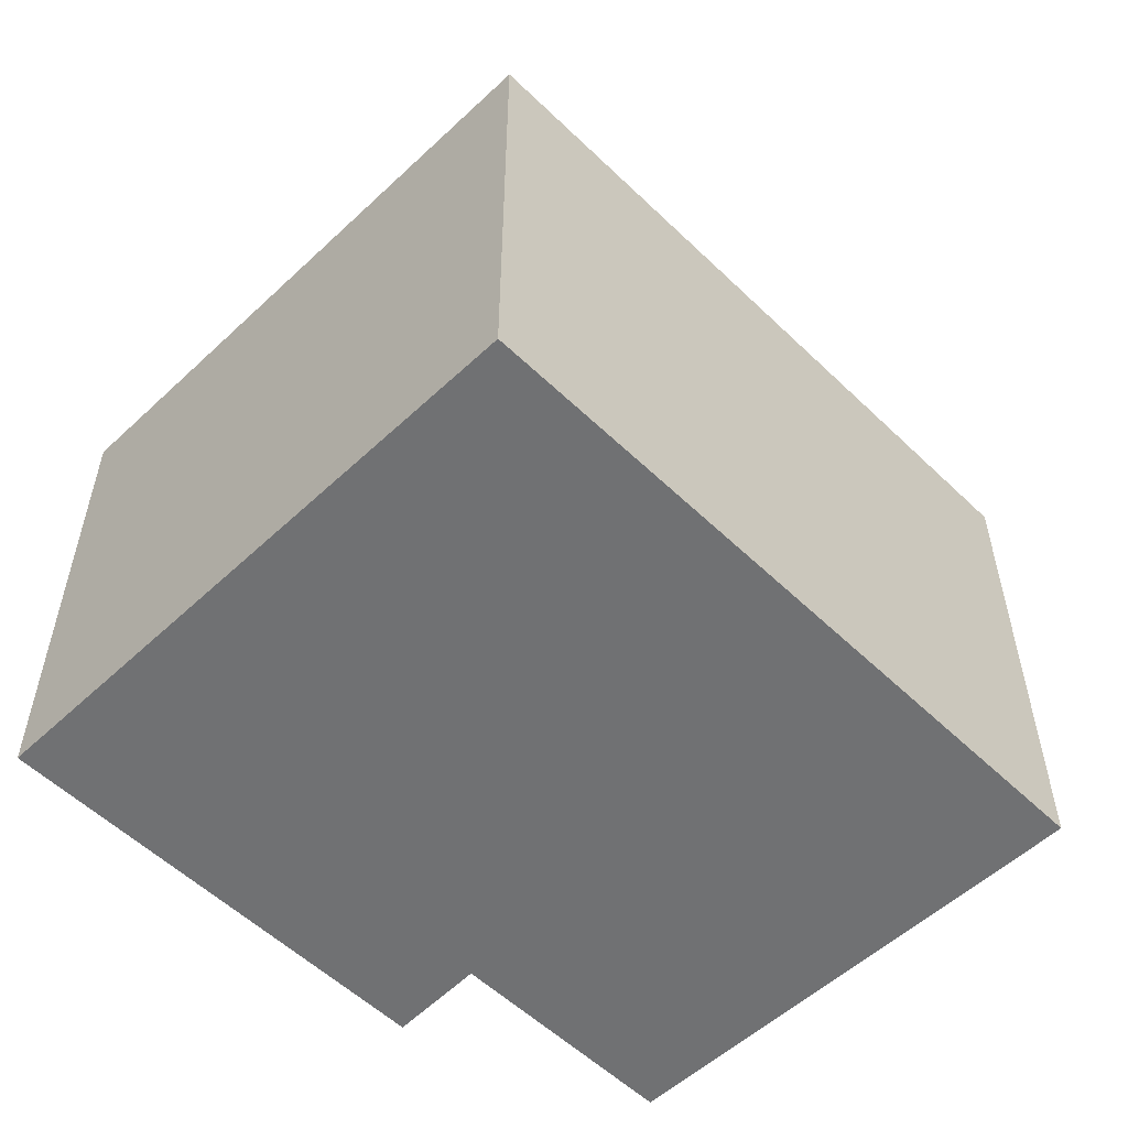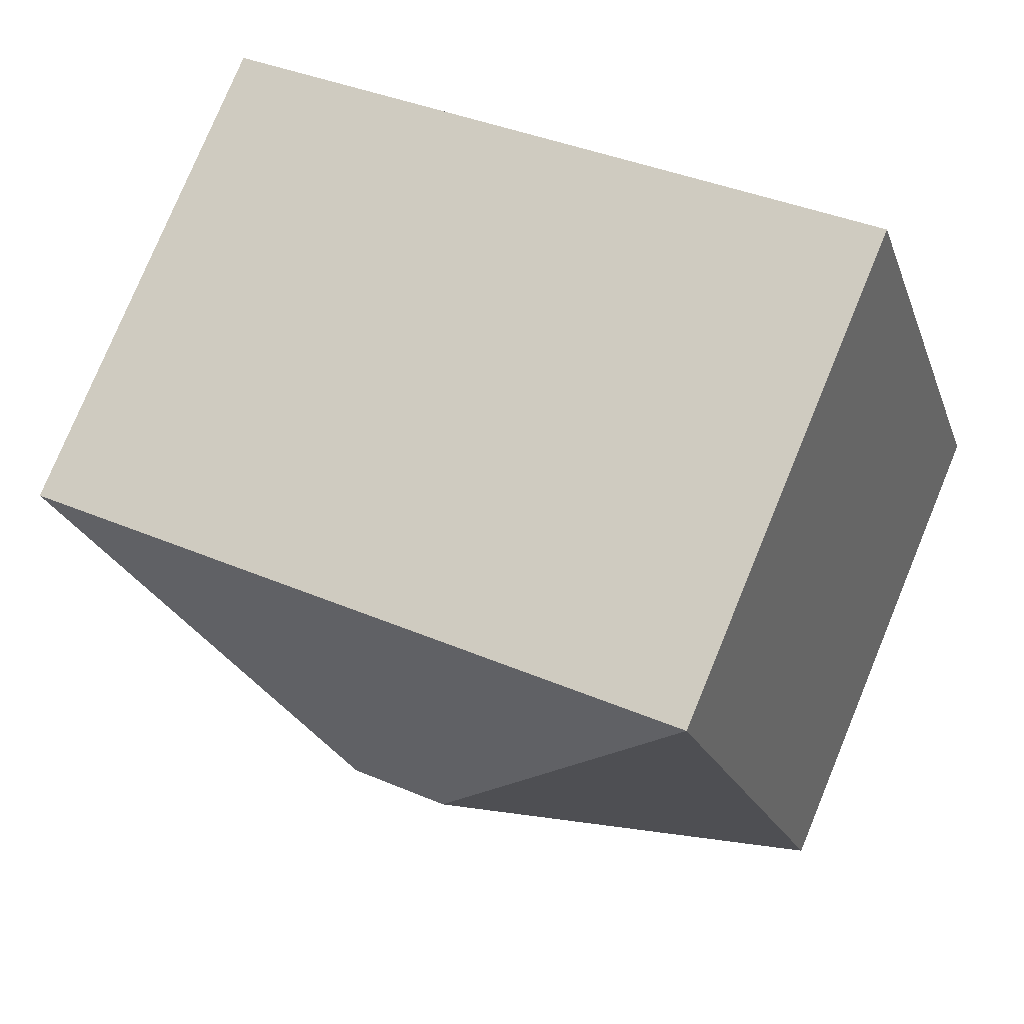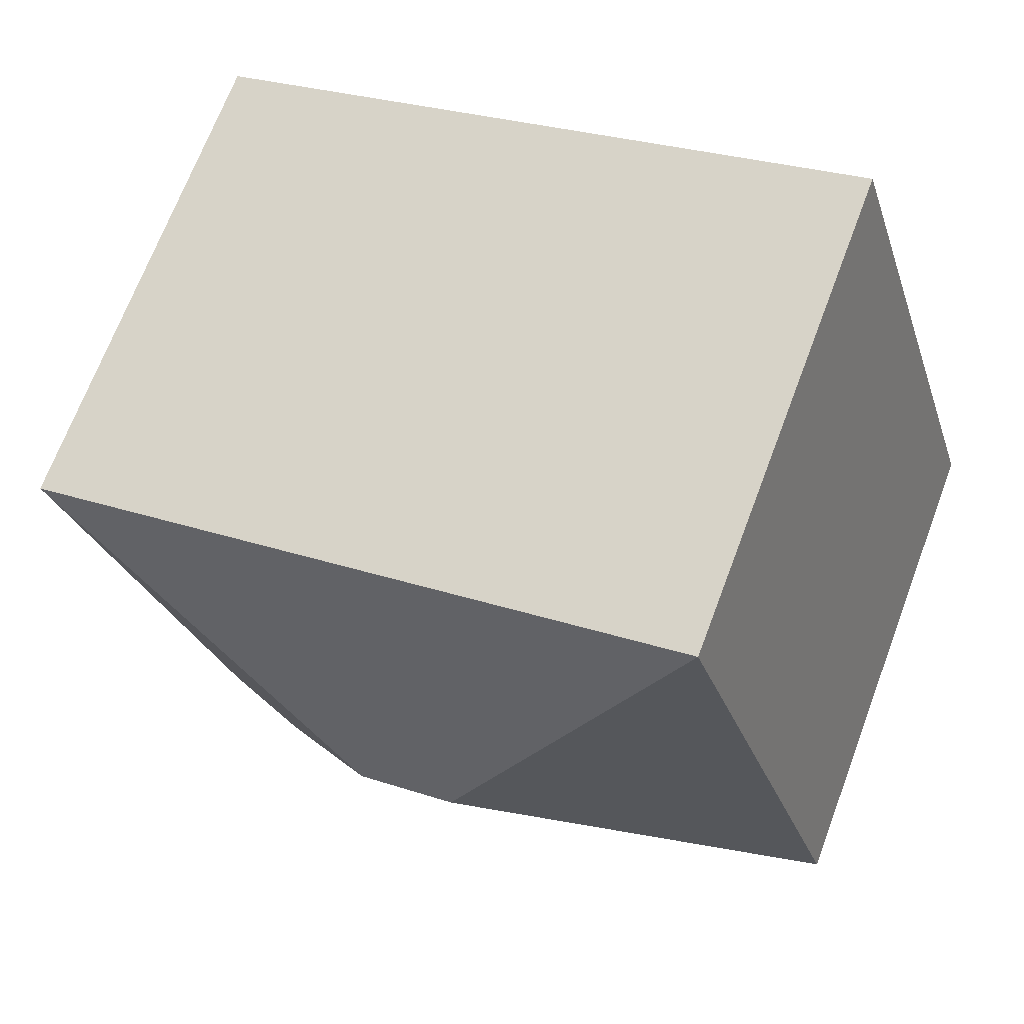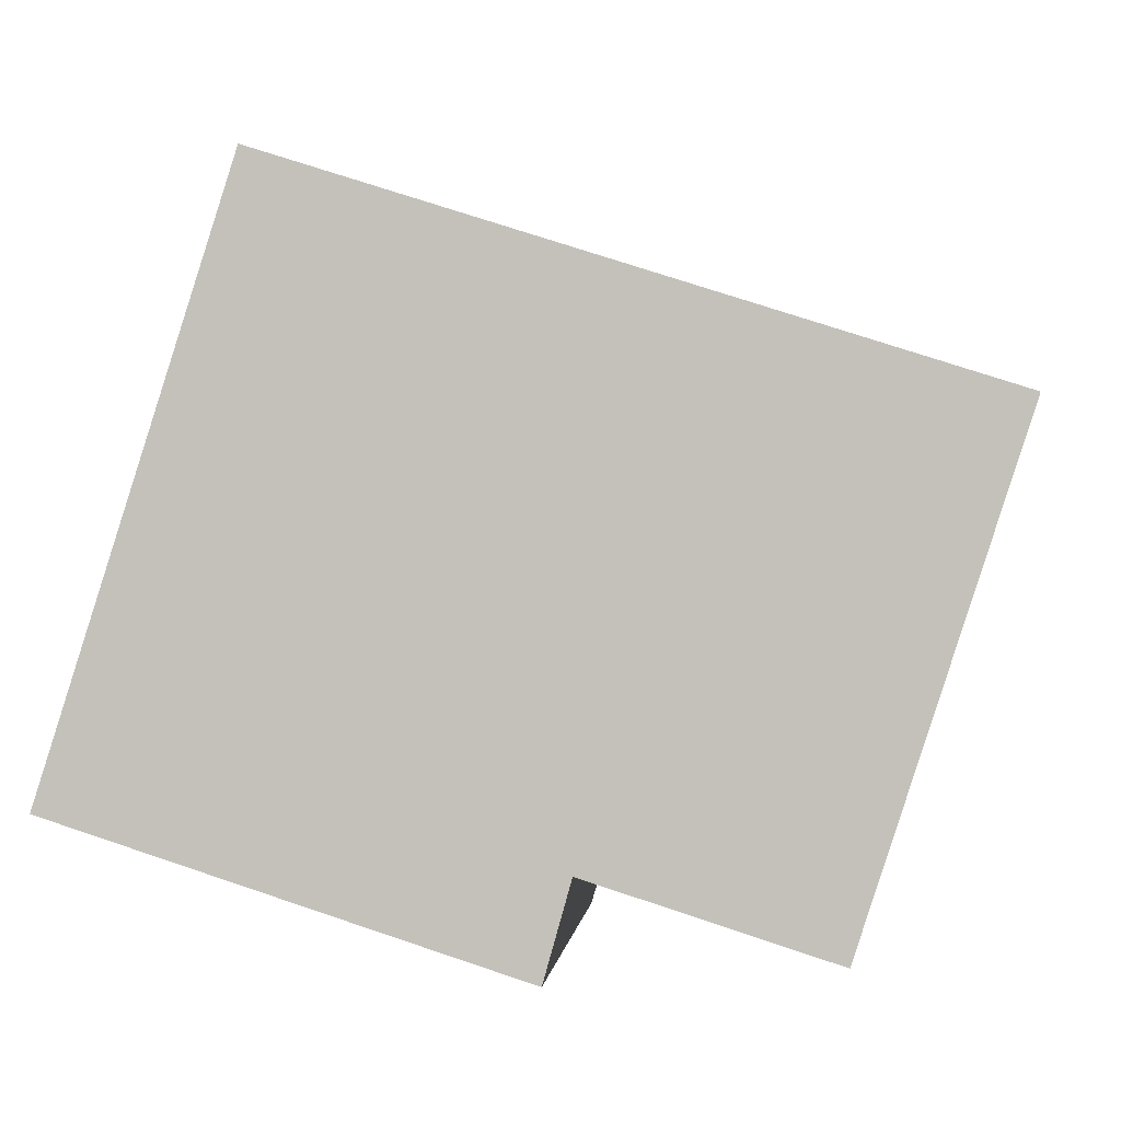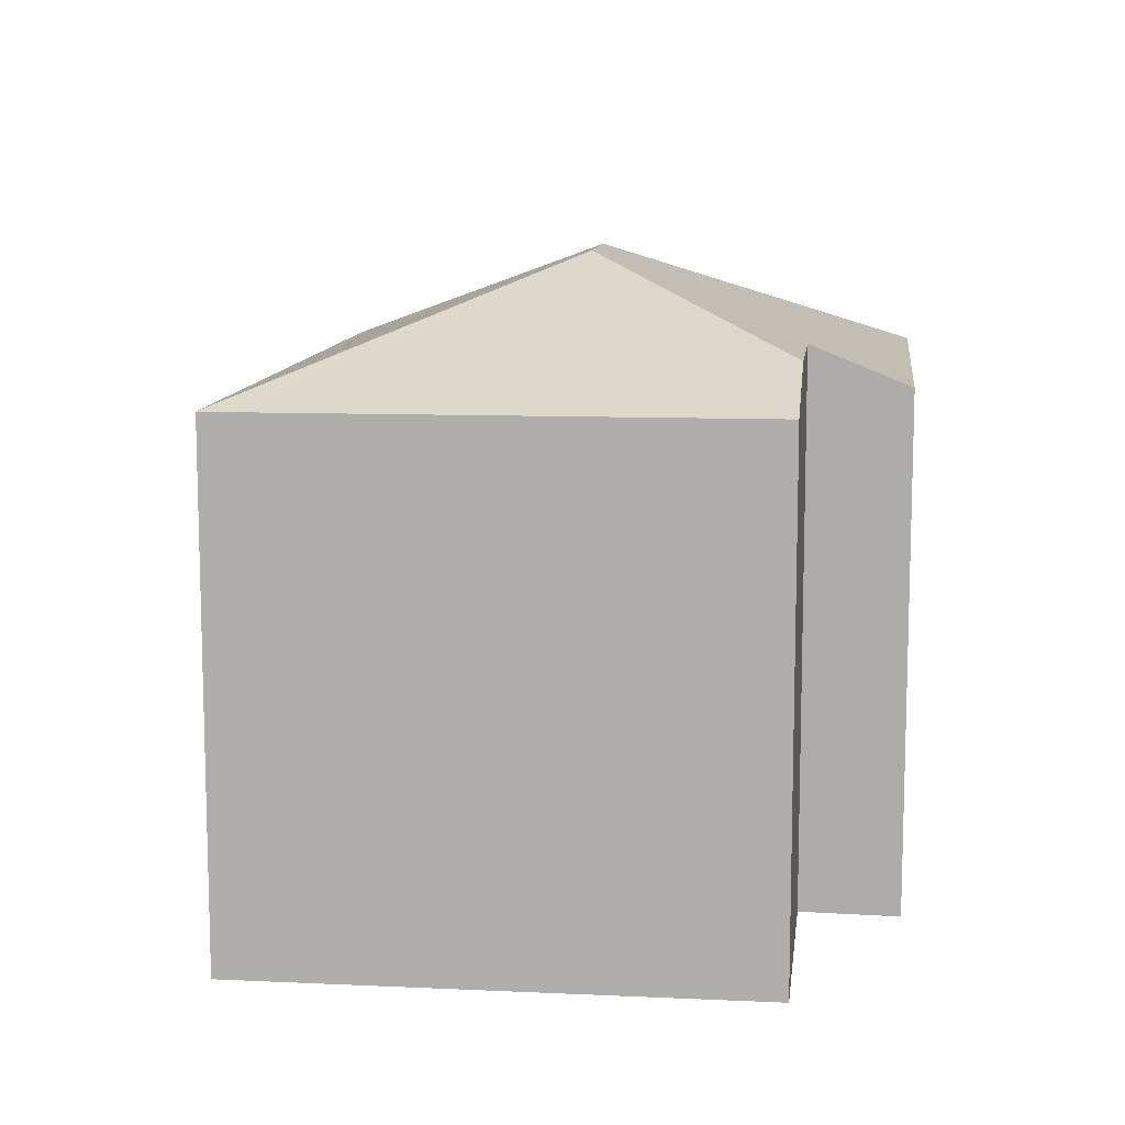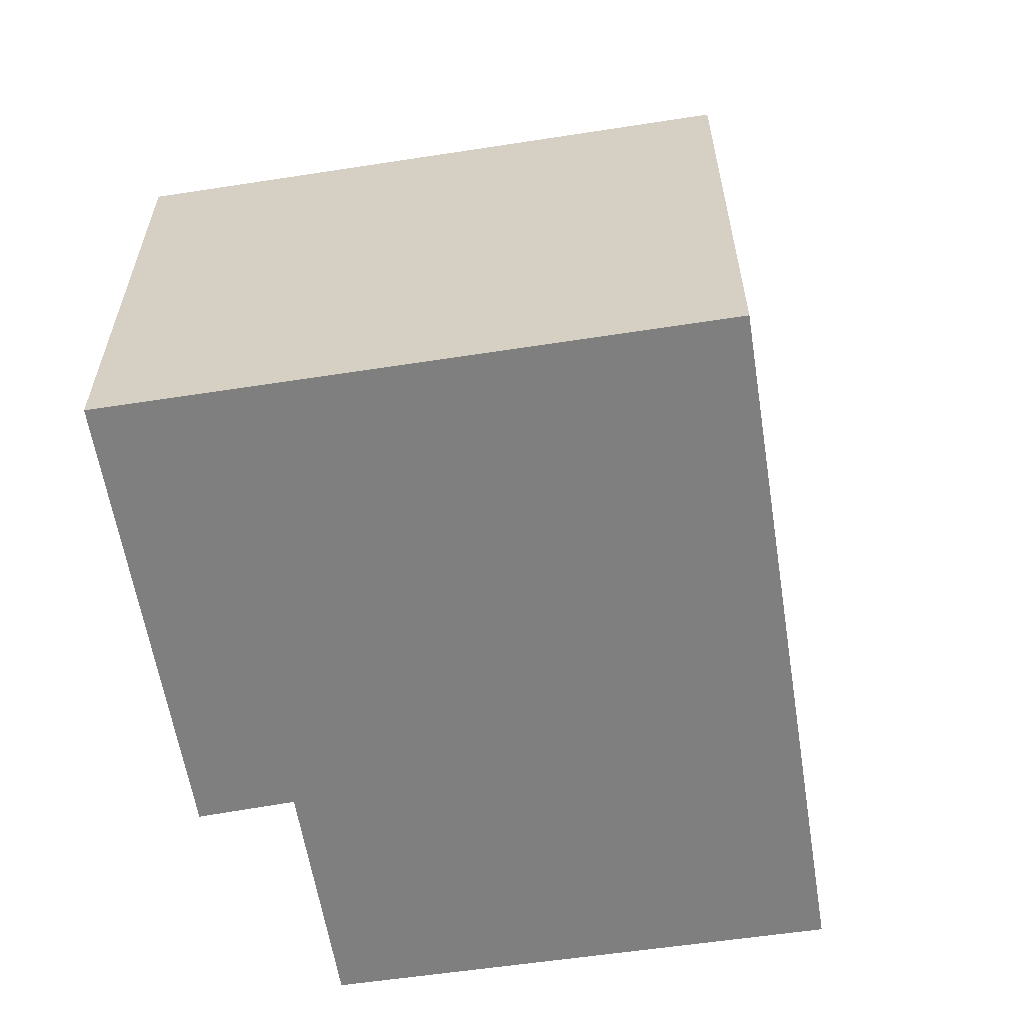
<metadata>
{"format":"obj","ext":"obj","renderer":"f3d","projection":"perspective","resolution":1024,"background":"white","views":[{"elev":-55.1,"azim":-27.7,"up":"+Y"},{"elev":78.3,"azim":-157.5,"up":"+Z"},{"elev":69.8,"azim":-159.3,"up":"+Z"},{"elev":0.5,"azim":5.5,"up":"+Z"},{"elev":10.7,"azim":114.6,"up":"+Y"},{"elev":-59.8,"azim":-63.3,"up":"+Y"}]}
</metadata>
<code>
v  7.105 9.199 2.422
v  2.716 7.447 8.517
v  12.74 7.445 5.326
v  5.62 9.199 2.896
v  0 7.449 4.561e-16
v  12.64 7.443 5.007
v  10.47 7.459 -1.656
v  9.068 8.015 -1.381
v  10.42 7.46 -1.81
v  6.967 8.014 -0.713
v  6.576 7.447 -2.106
v  12.74 -3.261e-16 5.326
v  10.42 1.108e-16 -1.81
v  12.64 -3.066e-16 5.007
v  10.47 1.014e-16 -1.656
v  6.967 4.366e-17 -0.713
v  6.576 1.29e-16 -2.106
v  9.068 8.456e-17 -1.381
v  0 0 0
v  2.716 -5.215e-16 8.517
g defaultobject
f 1 2 3
f 2 1 4
f 4 5 2
f 6 1 3
f 1 6 7
f 1 7 8
f 8 7 9
f 10 1 8
f 1 10 11
f 1 11 4
f 4 11 5
f 12 6 3
f 7 13 9
f 13 7 6
f 13 6 12
f 13 12 14
f 13 14 15
f 16 11 10
f 11 16 17
f 9 10 8
f 10 9 13
f 10 13 16
f 16 13 18
f 11 19 5
f 19 11 17
f 19 2 5
f 2 19 20
f 20 3 2
f 3 20 12
f 17 20 19
f 20 17 16
f 20 16 12
f 12 16 18
f 12 18 14
f 14 18 15
f 15 18 13

</code>
